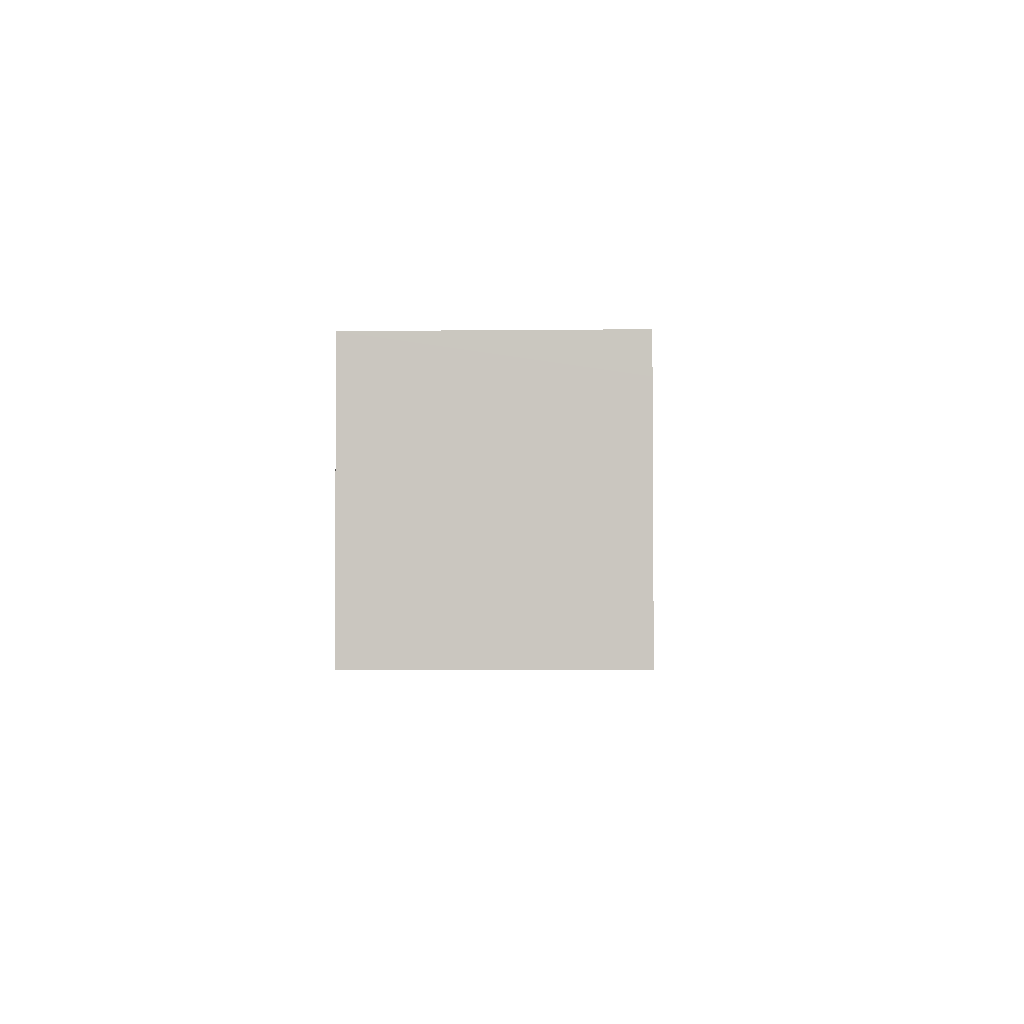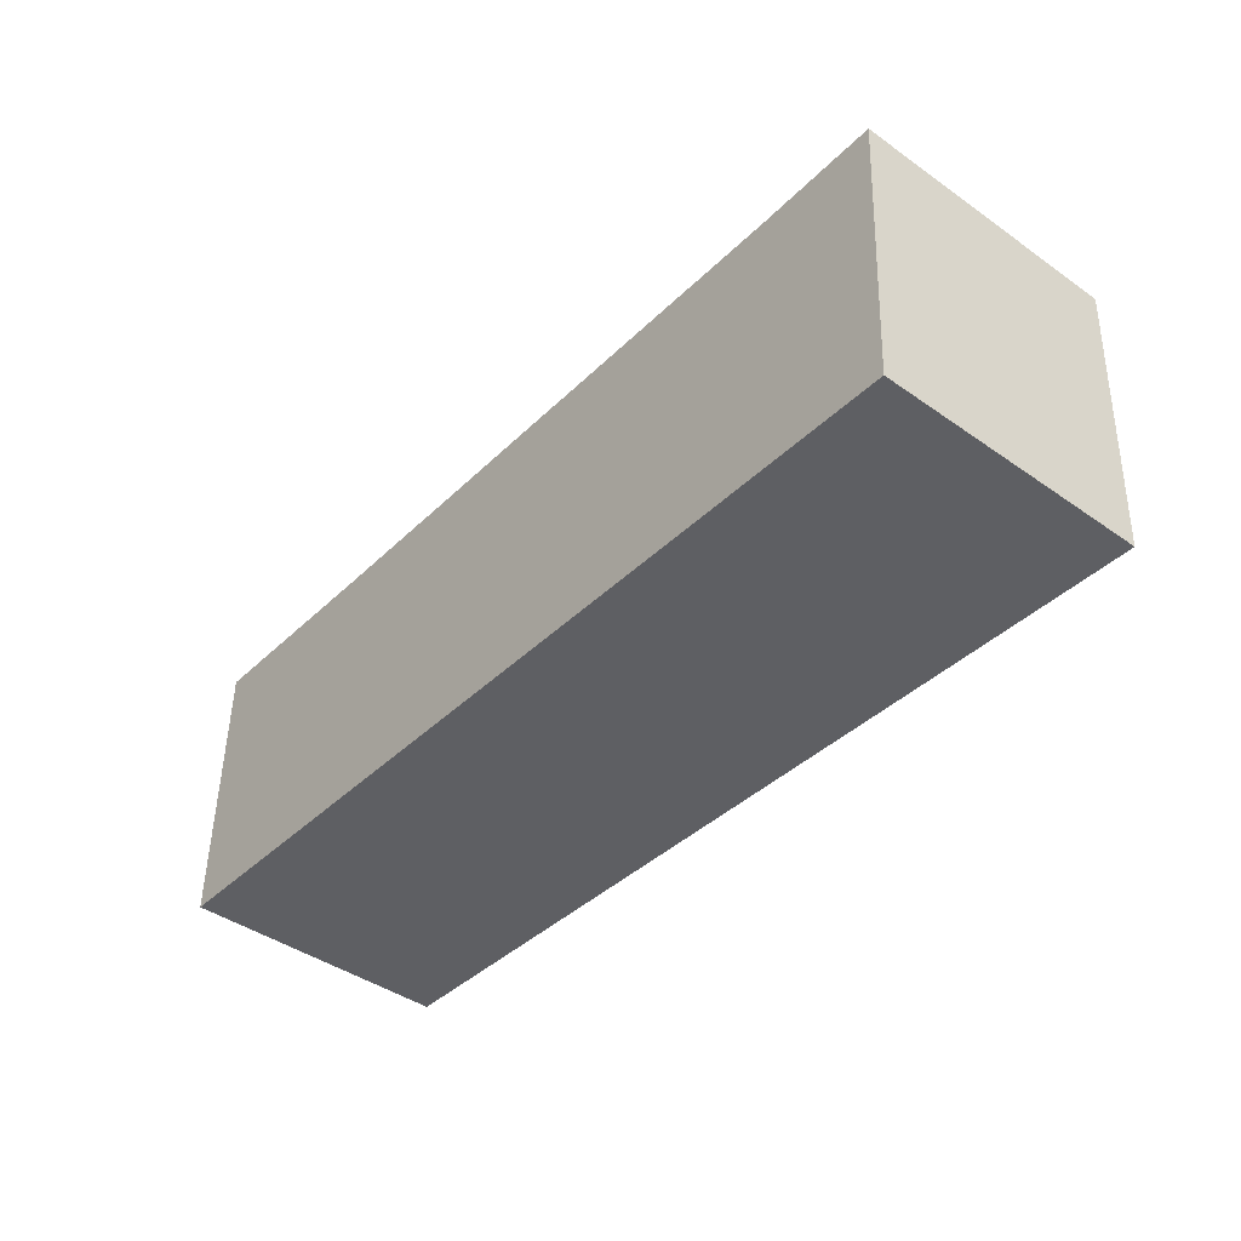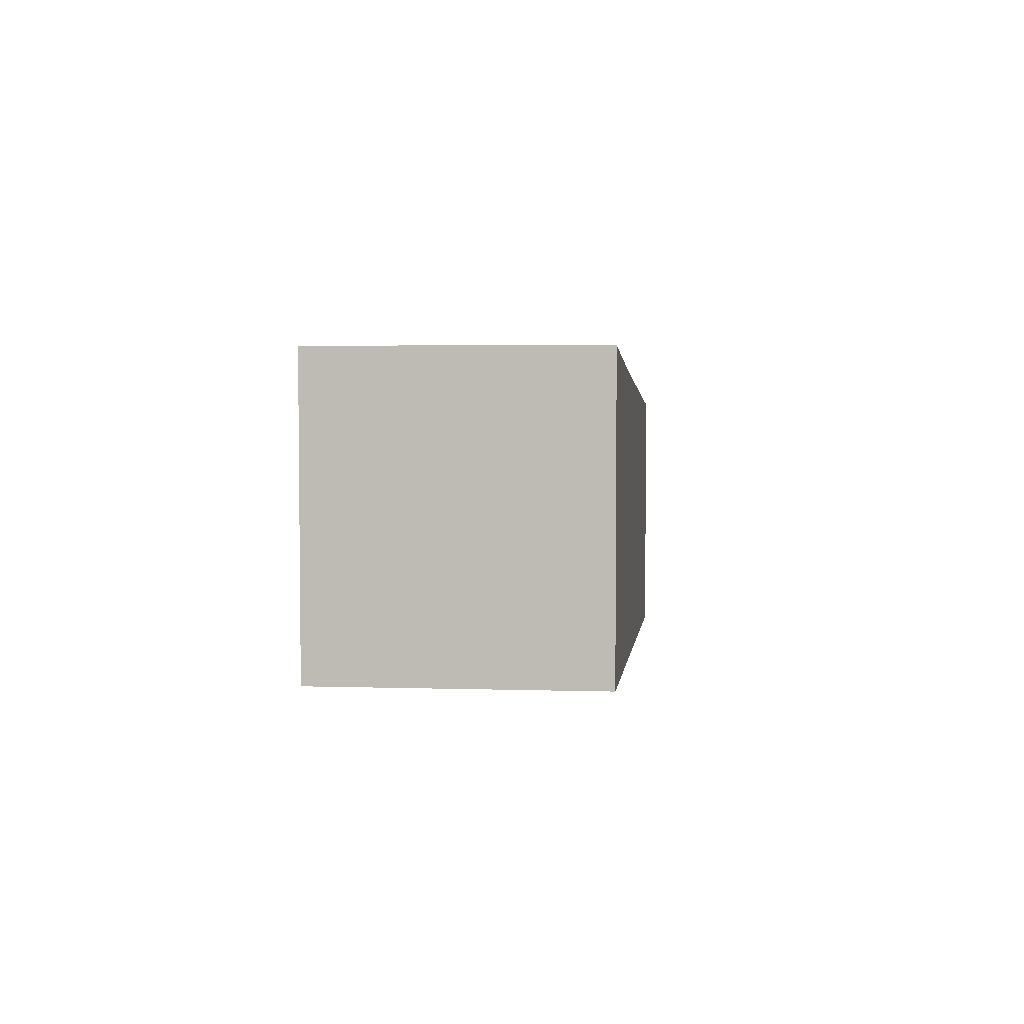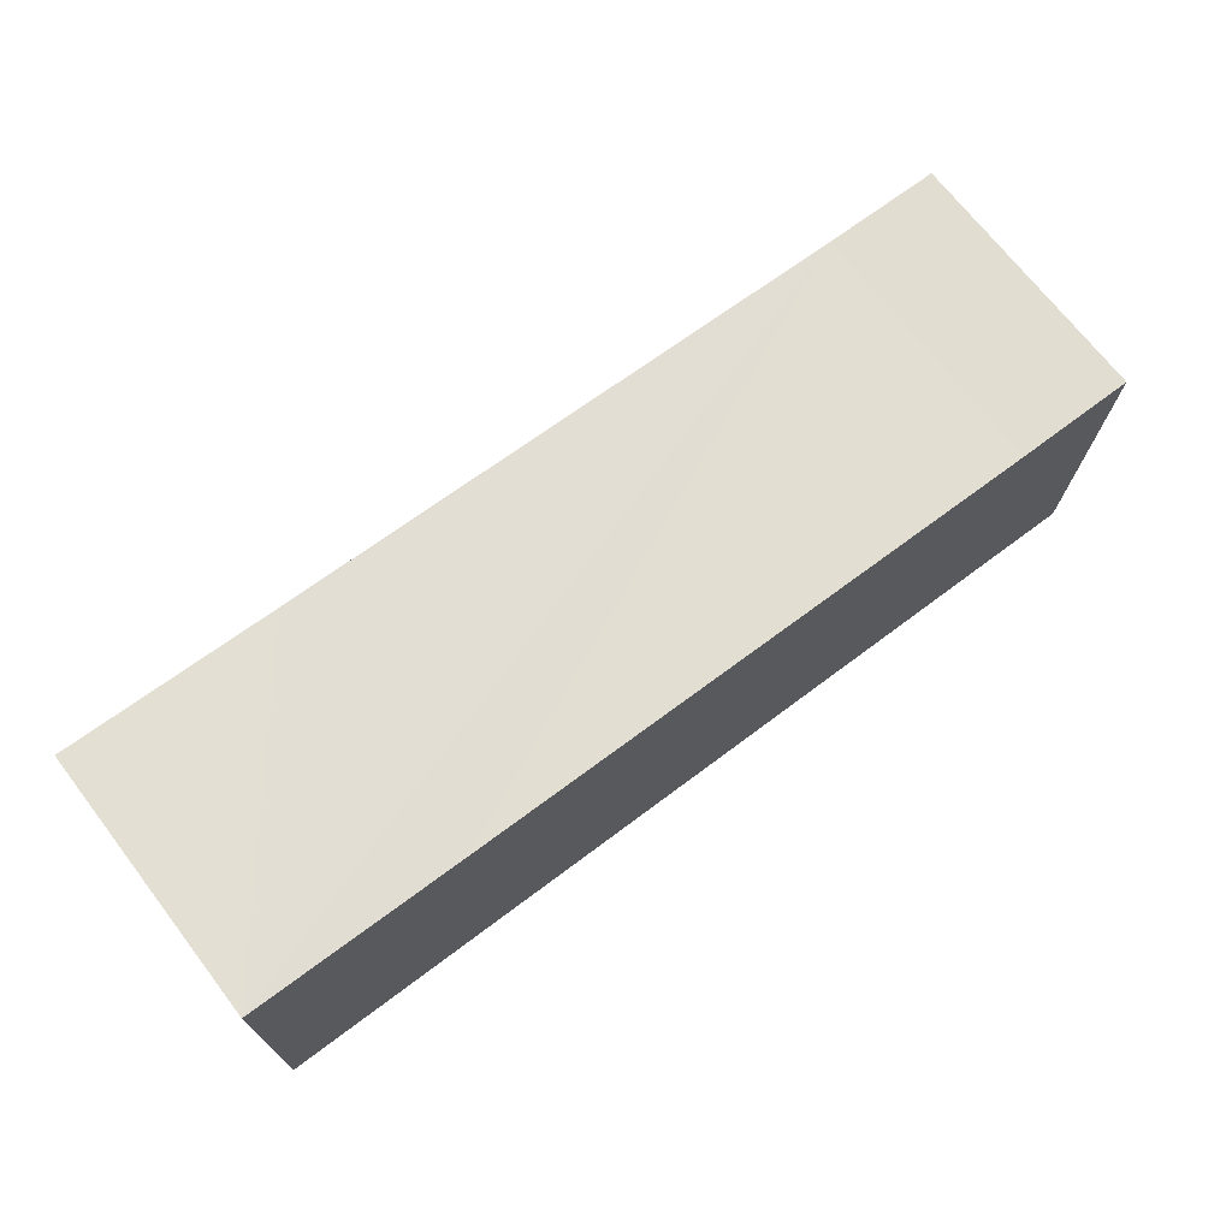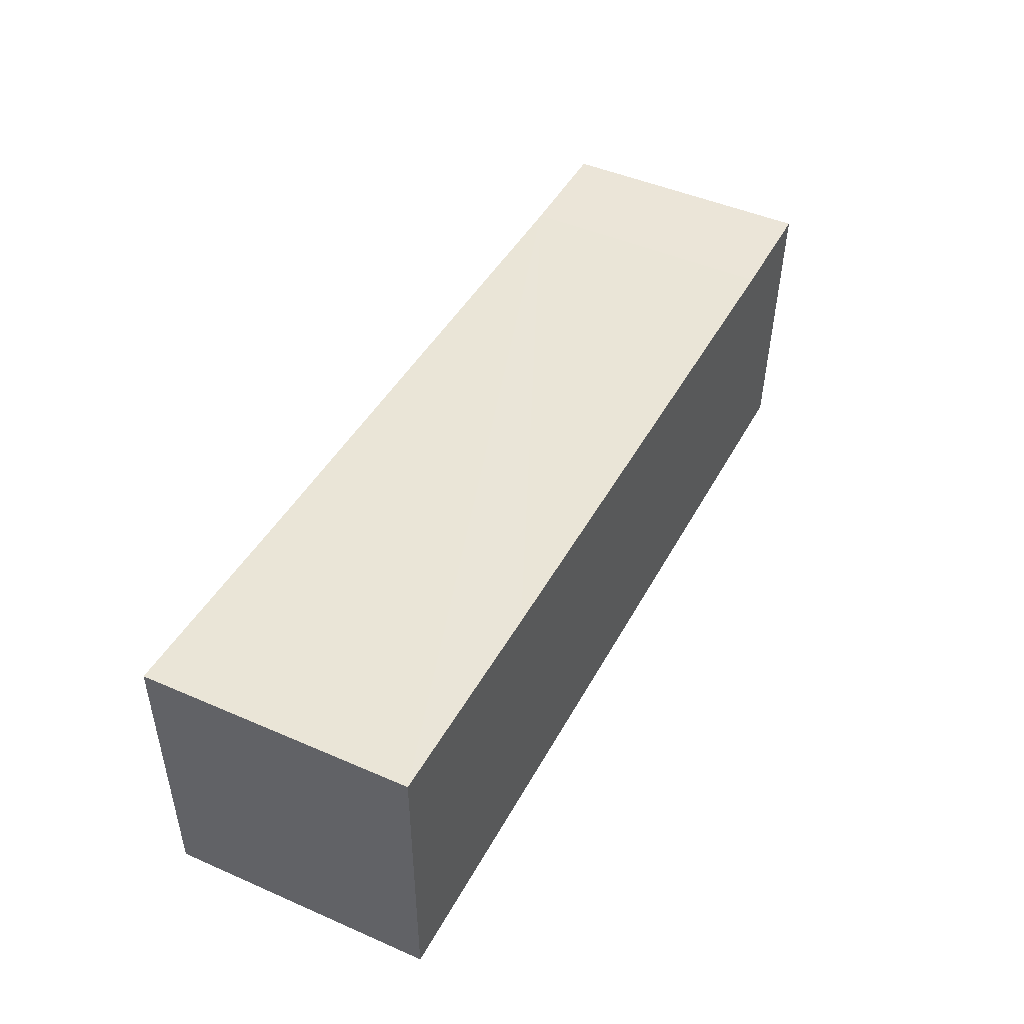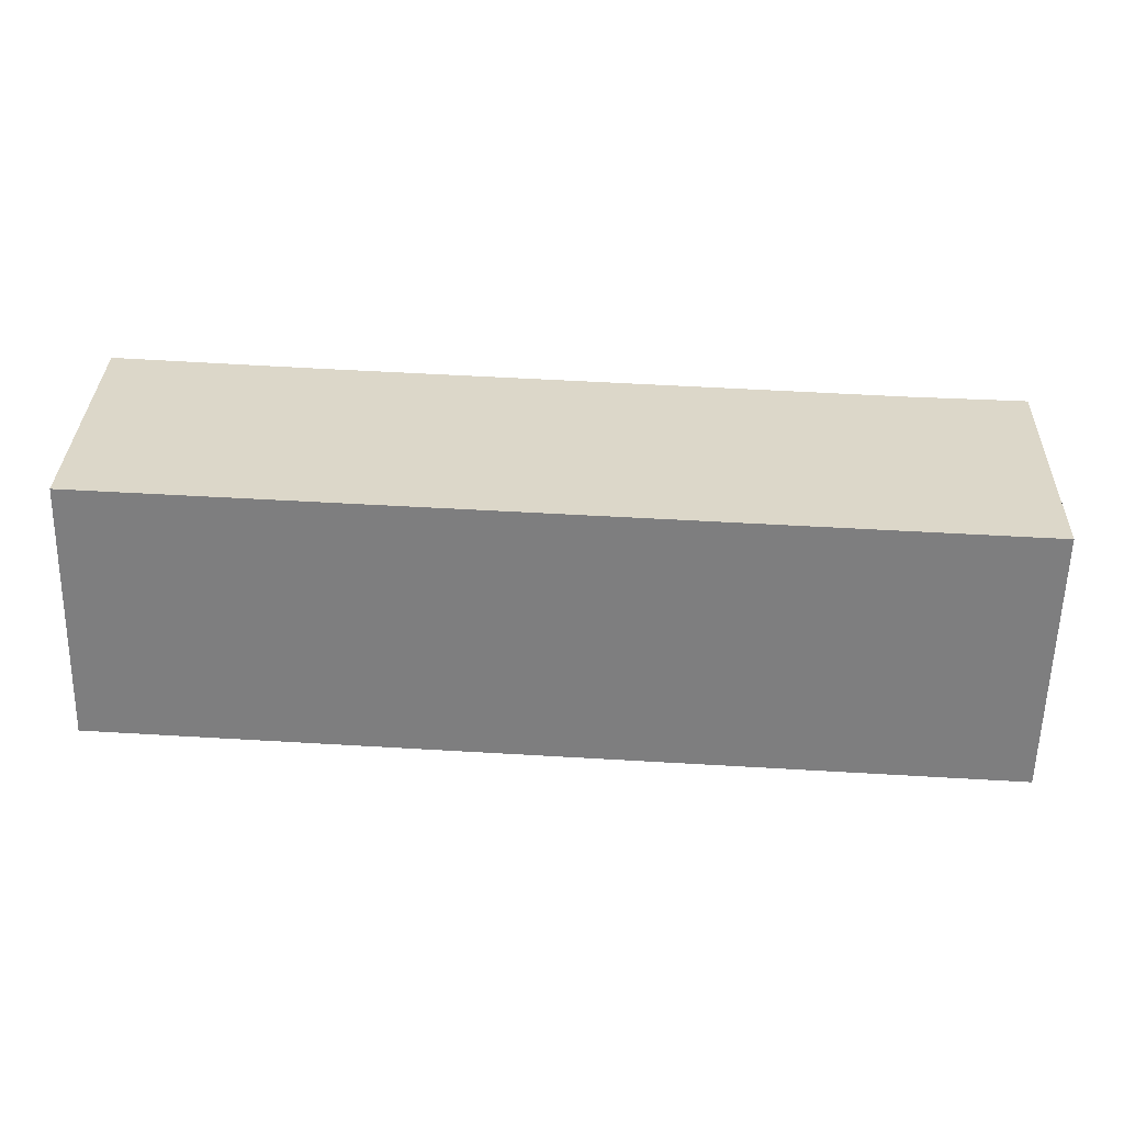
<metadata>
{"format":"obj","ext":"obj","renderer":"f3d","projection":"perspective","resolution":1024,"background":"white","views":[{"elev":-5.0,"azim":91.9,"up":"+Z"},{"elev":-43.4,"azim":50.4,"up":"+Z"},{"elev":4.1,"azim":-84.3,"up":"+Z"},{"elev":70.5,"azim":-37.6,"up":"+Z"},{"elev":46.9,"azim":-63.7,"up":"+Z"},{"elev":-59.9,"azim":-1.3,"up":"+Z"}]}
</metadata>
<code>
v  0 6.574 2.612
v  22.69 6.574 -1.386
v  0 6.574 4.025e-16
v  0 6.574 7.097
v  5.358 6.574 6.697
v  20.09 6.574 5.75
v  23.03 6.574 4.653
v  23.03 6.574 5.634
v  23.09 6.574 5.632
v  0 -4.346e-16 7.097
v  0 -1.599e-16 2.612
v  0 0 0
v  5.358 -4.101e-16 6.697
v  20.09 -3.521e-16 5.75
v  23.09 -3.449e-16 5.632
v  23.03 -3.45e-16 5.634
v  22.69 8.487e-17 -1.386
v  23.03 -2.849e-16 4.653
g defaultobject
f 1 2 3
f 2 1 4
f 2 4 5
f 2 5 6
f 2 6 7
f 7 6 8
f 7 8 9
f 1 10 4
f 10 1 3
f 10 3 11
f 11 3 12
f 10 5 4
f 5 10 6
f 6 10 13
f 6 13 14
f 14 8 6
f 8 14 9
f 9 14 15
f 15 14 16
f 15 7 9
f 7 15 2
f 2 15 17
f 17 15 18
f 17 3 2
f 3 17 12
f 16 18 15
f 18 16 14
f 18 14 17
f 17 14 12
f 12 14 13
f 12 13 11
f 11 13 10

</code>
